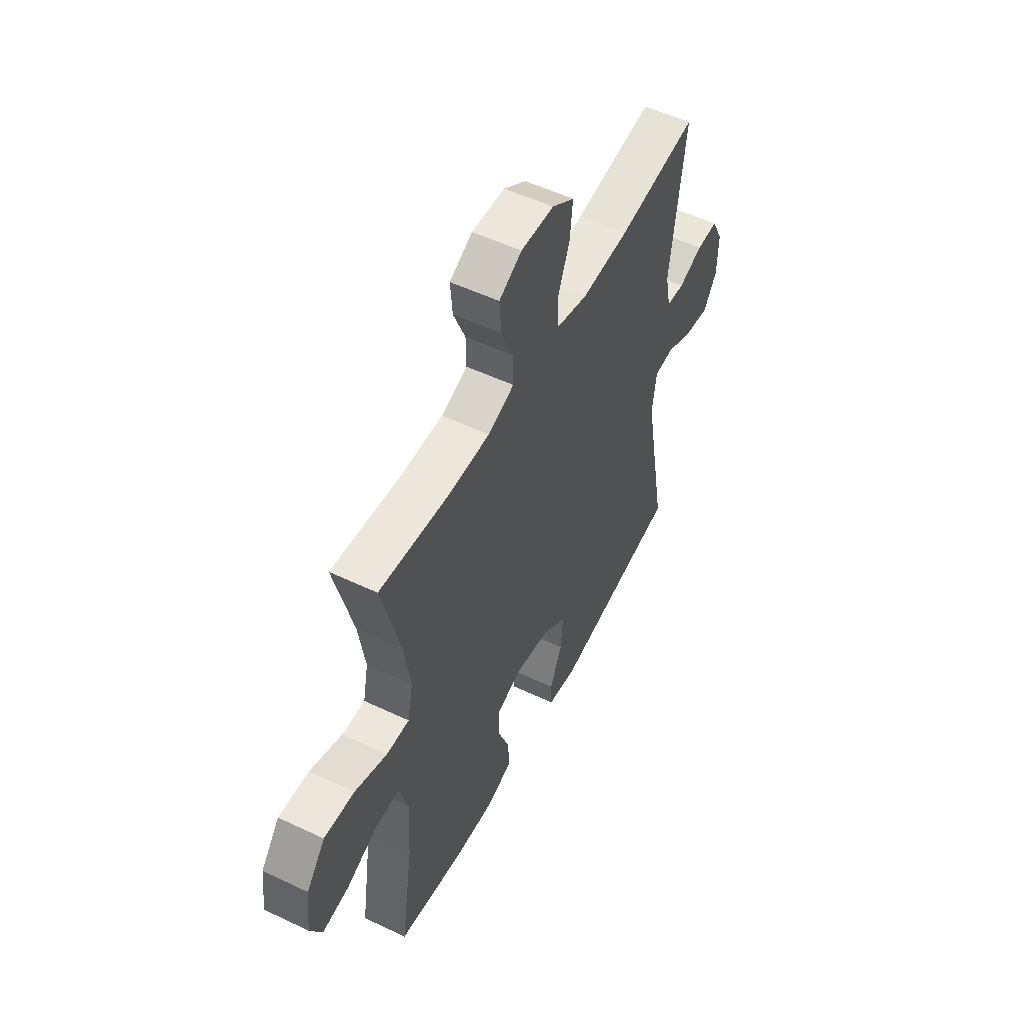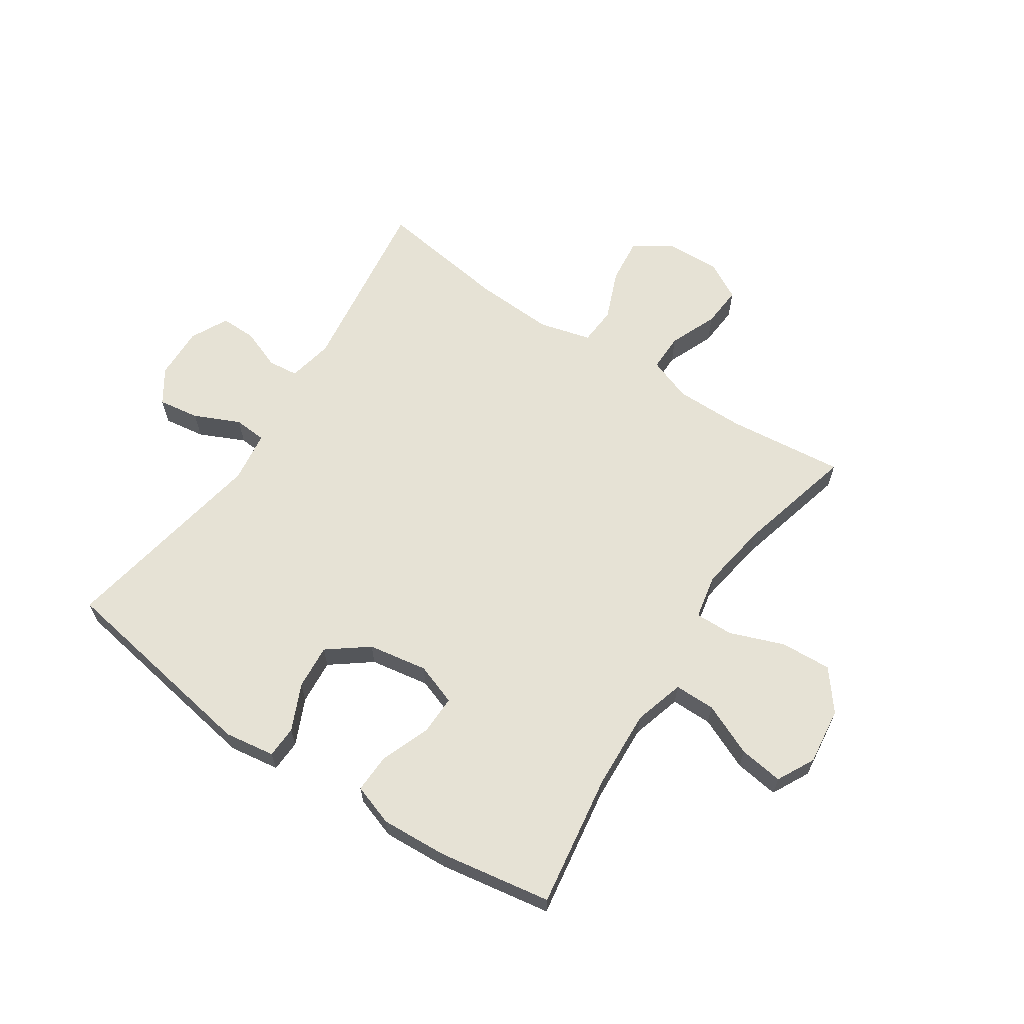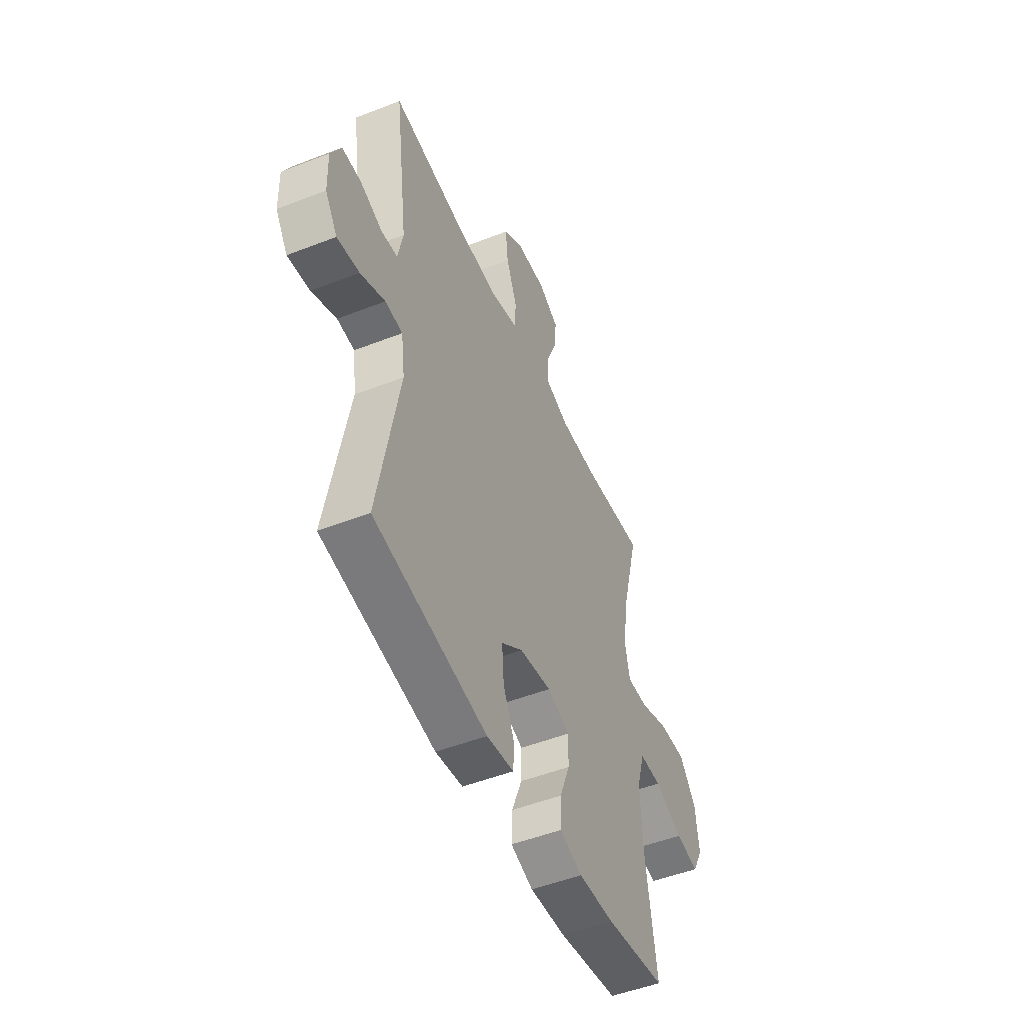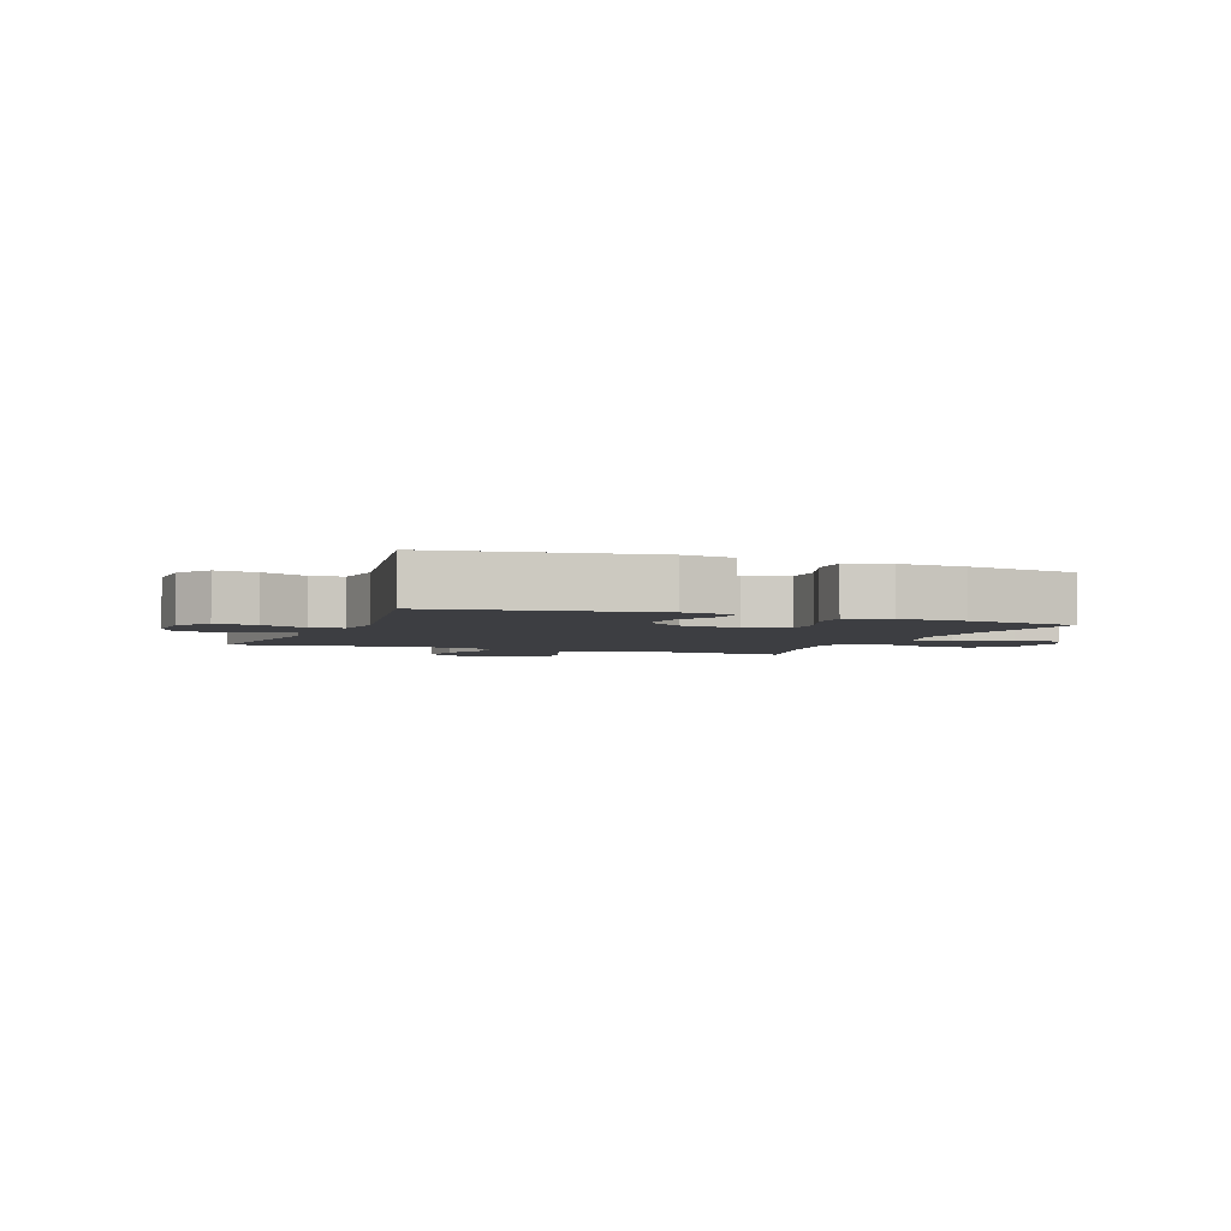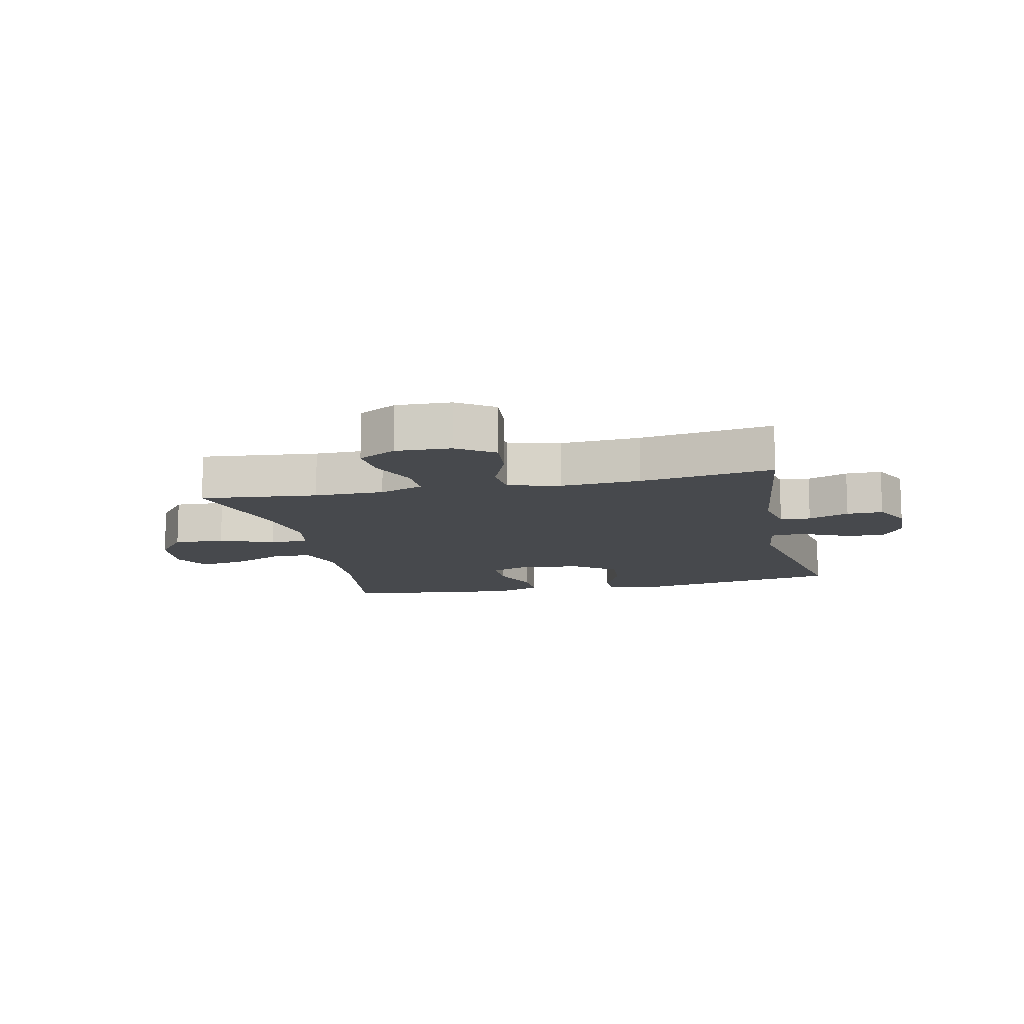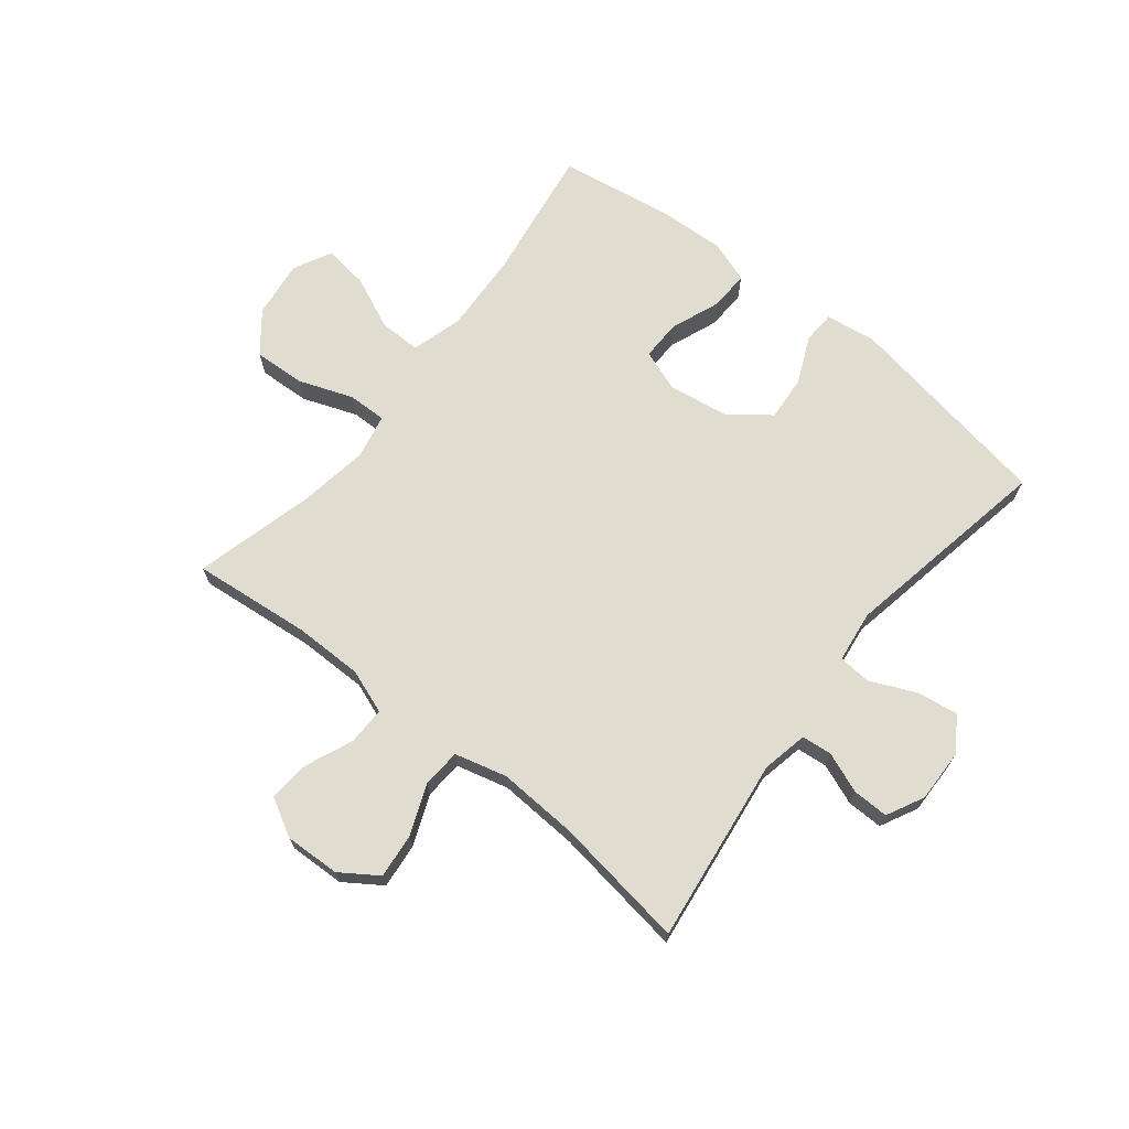
<metadata>
{"format":"obj","ext":"obj","renderer":"f3d","projection":"perspective","resolution":1024,"background":"white","views":[{"elev":53.2,"azim":-63.0,"up":"+Z"},{"elev":63.9,"azim":-146.6,"up":"+Y"},{"elev":-49.9,"azim":113.3,"up":"+Z"},{"elev":-3.5,"azim":158.6,"up":"+Y"},{"elev":-12.1,"azim":12.5,"up":"+Y"},{"elev":69.7,"azim":38.6,"up":"+Y"}]}
</metadata>
<code>
o path840
v -0.4371 0.0375 0.2681
v -0.4176 0.0375 0.1464
v -0.4331 0.0375 0.06943
v -0.4995 0.0375 0.07079
v -0.5934 0.0375 0.1058
v -0.6814 0.0375 0.1103
v -0.7354 0.0375 0.04155
v -0.7471 0.0375 -0.05751
v -0.7131 0.0375 -0.1226
v -0.6367 0.0375 -0.1116
v -0.5458 0.0375 -0.07157
v -0.4749 0.0375 -0.07156
v -0.4493 0.0375 -0.1594
v -0.4563 0.0375 -0.297
v -0.4906 0.0375 -0.5285
v -0.2955 0.0375 -0.5604
v -0.1801 0.0375 -0.5666
v -0.1077 0.0375 -0.5417
v -0.1101 0.0375 -0.4742
v -0.1433 0.0375 -0.389
v -0.1446 0.0375 -0.3198
v -0.07242 0.0375 -0.2939
v 0.03042 0.0375 -0.3108
v 0.09983 0.0375 -0.3634
v 0.09375 0.0375 -0.4413
v 0.05803 0.0375 -0.5212
v 0.06051 0.0375 -0.5768
v 0.148 0.0375 -0.5897
v 0.5111 0.0375 -0.5285
v 0.4435 0.0375 -0.1641
v 0.4553 0.0375 -0.07518
v 0.5113 0.0375 -0.07087
v 0.5902 0.0375 -0.1065
v 0.6615 0.0375 -0.1171
v 0.7003 0.0375 -0.05801
v 0.7027 0.0375 0.03294
v 0.6701 0.0375 0.09739
v 0.6079 0.0375 0.09652
v 0.5378 0.0375 0.06951
v 0.4855 0.0375 0.07509
v 0.4693 0.0375 0.1538
v 0.5111 0.0375 0.4734
v 0.2812 0.0375 0.4407
v 0.1436 0.0375 0.4336
v 0.05371 0.0375 0.4571
v 0.04897 0.0375 0.5231
v 0.08374 0.0375 0.6099
v 0.09169 0.0375 0.6876
v 0.02778 0.0375 0.7309
v -0.06768 0.0375 0.7347
v -0.1331 0.0375 0.6988
v -0.1275 0.0375 0.6277
v -0.09286 0.0375 0.5451
v -0.09183 0.0375 0.4796
v -0.1679 0.0375 0.4519
v -0.2881 0.0375 0.4522
v -0.4906 0.0375 0.4734
v -0.4371 -0.0375 0.2681
v -0.4176 -0.0375 0.1464
v -0.4331 -0.0375 0.06943
v -0.4995 -0.0375 0.07079
v -0.5934 -0.0375 0.1058
v -0.6814 -0.0375 0.1103
v -0.7354 -0.0375 0.04155
v -0.7471 -0.0375 -0.05751
v -0.7131 -0.0375 -0.1226
v -0.6367 -0.0375 -0.1116
v -0.5458 -0.0375 -0.07157
v -0.4749 -0.0375 -0.07156
v -0.4493 -0.0375 -0.1594
v -0.4563 -0.0375 -0.297
v -0.4906 -0.0375 -0.5285
v -0.2955 -0.0375 -0.5604
v -0.1801 -0.0375 -0.5666
v -0.1077 -0.0375 -0.5417
v -0.1101 -0.0375 -0.4742
v -0.1433 -0.0375 -0.389
v -0.1446 -0.0375 -0.3198
v -0.07242 -0.0375 -0.2939
v 0.03042 -0.0375 -0.3108
v 0.09983 -0.0375 -0.3634
v 0.09375 -0.0375 -0.4413
v 0.05803 -0.0375 -0.5212
v 0.06051 -0.0375 -0.5768
v 0.148 -0.0375 -0.5897
v 0.5111 -0.0375 -0.5285
v 0.4435 -0.0375 -0.1641
v 0.4553 -0.0375 -0.07518
v 0.5113 -0.0375 -0.07087
v 0.5902 -0.0375 -0.1065
v 0.6615 -0.0375 -0.1171
v 0.7003 -0.0375 -0.05801
v 0.7027 -0.0375 0.03294
v 0.6701 -0.0375 0.09739
v 0.6079 -0.0375 0.09652
v 0.5378 -0.0375 0.06951
v 0.4855 -0.0375 0.07509
v 0.4693 -0.0375 0.1538
v 0.5111 -0.0375 0.4734
v 0.2812 -0.0375 0.4407
v 0.1436 -0.0375 0.4336
v 0.05371 -0.0375 0.4571
v 0.04897 -0.0375 0.5231
v 0.08374 -0.0375 0.6099
v 0.09169 -0.0375 0.6876
v 0.02778 -0.0375 0.7309
v -0.06768 -0.0375 0.7347
v -0.1331 -0.0375 0.6988
v -0.1275 -0.0375 0.6277
v -0.09286 -0.0375 0.5451
v -0.09183 -0.0375 0.4796
v -0.1679 -0.0375 0.4519
v -0.2881 -0.0375 0.4522
v -0.4906 -0.0375 0.4734
v -0.7354 0.0375 0.04155
v -0.7471 0.0375 -0.05751
v -0.7131 0.0375 -0.1226
v -0.7131 0.0375 -0.1226
v -0.6814 0.0375 0.1103
v -0.6367 0.0375 -0.1116
v -0.5934 0.0375 0.1058
v -0.5458 0.0375 -0.07157
v -0.4995 0.0375 0.07079
v -0.4749 0.0375 -0.07156
v -0.4749 0.0375 -0.07156
v -0.4331 0.0375 0.06943
v -0.4331 0.0375 0.06943
v -0.4493 0.0375 -0.1594
v -0.4563 0.0375 -0.297
v -0.4906 0.0375 -0.5285
v -0.4906 0.0375 -0.5285
v -0.4906 0.0375 0.4734
v -0.4906 0.0375 0.4734
v -0.4371 0.0375 0.2681
v -0.4176 0.0375 0.1464
v -0.2955 0.0375 -0.5604
v -0.2881 0.0375 0.4522
v -0.1801 0.0375 -0.5666
v -0.1679 0.0375 0.4519
v -0.1077 0.0375 -0.5417
v -0.1077 0.0375 -0.5417
v -0.09183 0.0375 0.4796
v -0.09183 0.0375 0.4796
v -0.1433 0.0375 -0.389
v -0.1446 0.0375 -0.3198
v -0.1446 0.0375 -0.3198
v -0.07242 0.0375 -0.2939
v -0.1101 0.0375 -0.4742
v -0.06768 0.0375 0.7347
v -0.1331 0.0375 0.6988
v -0.1331 0.0375 0.6988
v -0.1275 0.0375 0.6277
v -0.09286 0.0375 0.5451
v 0.03042 0.0375 -0.3108
v 0.02778 0.0375 0.7309
v 0.09169 0.0375 0.6876
v 0.09169 0.0375 0.6876
v 0.09983 0.0375 -0.3634
v 0.08374 0.0375 0.6099
v 0.04897 0.0375 0.5231
v 0.05371 0.0375 0.4571
v 0.05371 0.0375 0.4571
v 0.1436 0.0375 0.4336
v 0.09375 0.0375 -0.4413
v 0.05803 0.0375 -0.5212
v 0.06051 0.0375 -0.5768
v 0.06051 0.0375 -0.5768
v 0.148 0.0375 -0.5897
v 0.2812 0.0375 0.4407
v 0.5111 0.0375 0.4734
v 0.5111 0.0375 0.4734
v 0.4435 0.0375 -0.1641
v 0.4553 0.0375 -0.07518
v 0.4553 0.0375 -0.07518
v 0.5113 0.0375 -0.07087
v 0.4855 0.0375 0.07509
v 0.4855 0.0375 0.07509
v 0.4693 0.0375 0.1538
v 0.5111 0.0375 -0.5285
v 0.5111 0.0375 -0.5285
v 0.5378 0.0375 0.06951
v 0.5902 0.0375 -0.1065
v 0.6079 0.0375 0.09652
v 0.6615 0.0375 -0.1171
v 0.6615 0.0375 -0.1171
v 0.6701 0.0375 0.09739
v 0.6701 0.0375 0.09739
v 0.7003 0.0375 -0.05801
v 0.7027 0.0375 0.03294
v -0.7354 -0.0375 0.04155
v -0.7471 -0.0375 -0.05751
v -0.7131 -0.0375 -0.1226
v -0.7131 -0.0375 -0.1226
v -0.6814 -0.0375 0.1103
v -0.6367 -0.0375 -0.1116
v -0.5934 -0.0375 0.1058
v -0.5458 -0.0375 -0.07157
v -0.4995 -0.0375 0.07079
v -0.4749 -0.0375 -0.07156
v -0.4749 -0.0375 -0.07156
v -0.4331 -0.0375 0.06943
v -0.4331 -0.0375 0.06943
v -0.4493 -0.0375 -0.1594
v -0.4563 -0.0375 -0.297
v -0.4906 -0.0375 -0.5285
v -0.4906 -0.0375 -0.5285
v -0.4906 -0.0375 0.4734
v -0.4906 -0.0375 0.4734
v -0.4371 -0.0375 0.2681
v -0.4176 -0.0375 0.1464
v -0.2955 -0.0375 -0.5604
v -0.2881 -0.0375 0.4522
v -0.1801 -0.0375 -0.5666
v -0.1679 -0.0375 0.4519
v -0.1077 -0.0375 -0.5417
v -0.1077 -0.0375 -0.5417
v -0.09183 -0.0375 0.4796
v -0.09183 -0.0375 0.4796
v -0.1433 -0.0375 -0.389
v -0.1446 -0.0375 -0.3198
v -0.1446 -0.0375 -0.3198
v -0.07242 -0.0375 -0.2939
v -0.1101 -0.0375 -0.4742
v -0.06768 -0.0375 0.7347
v -0.1331 -0.0375 0.6988
v -0.1331 -0.0375 0.6988
v -0.1275 -0.0375 0.6277
v -0.09286 -0.0375 0.5451
v 0.03042 -0.0375 -0.3108
v 0.02778 -0.0375 0.7309
v 0.09169 -0.0375 0.6876
v 0.09169 -0.0375 0.6876
v 0.09983 -0.0375 -0.3634
v 0.08374 -0.0375 0.6099
v 0.04897 -0.0375 0.5231
v 0.05371 -0.0375 0.4571
v 0.05371 -0.0375 0.4571
v 0.1436 -0.0375 0.4336
v 0.09375 -0.0375 -0.4413
v 0.05803 -0.0375 -0.5212
v 0.06051 -0.0375 -0.5768
v 0.06051 -0.0375 -0.5768
v 0.148 -0.0375 -0.5897
v 0.2812 -0.0375 0.4407
v 0.5111 -0.0375 0.4734
v 0.5111 -0.0375 0.4734
v 0.4435 -0.0375 -0.1641
v 0.4553 -0.0375 -0.07518
v 0.4553 -0.0375 -0.07518
v 0.5113 -0.0375 -0.07087
v 0.4855 -0.0375 0.07509
v 0.4855 -0.0375 0.07509
v 0.4693 -0.0375 0.1538
v 0.5111 -0.0375 -0.5285
v 0.5111 -0.0375 -0.5285
v 0.5378 -0.0375 0.06951
v 0.5902 -0.0375 -0.1065
v 0.6079 -0.0375 0.09652
v 0.6615 -0.0375 -0.1171
v 0.6615 -0.0375 -0.1171
v 0.6701 -0.0375 0.09739
v 0.6701 -0.0375 0.09739
v 0.7003 -0.0375 -0.05801
v 0.7027 -0.0375 0.03294
f 217 235 228
f 230 234 231
f 211 204 205
f 258 256 257
f 198 199 201
f 210 214 209
f 263 264 257
f 203 220 201
f 236 235 217
f 247 233 254
f 199 198 197
f 239 254 233
f 220 222 201
f 259 263 257
f 228 234 227
f 201 222 210
f 229 238 222
f 241 243 240
f 190 197 196
f 204 220 203
f 190 191 195
f 222 238 236
f 195 191 192
f 250 256 251
f 219 213 223
f 227 224 225
f 213 219 211
f 214 236 217
f 229 247 248
f 209 214 212
f 209 212 207
f 204 219 220
f 203 201 199
f 223 213 215
f 250 251 248
f 233 247 229
f 229 248 238
f 257 256 250
f 261 258 264
f 190 196 194
f 257 264 258
f 197 190 195
f 248 253 238
f 227 234 230
f 234 228 235
f 240 243 239
f 253 248 251
f 243 254 239
f 227 230 224
f 244 253 245
f 238 253 244
f 196 197 198
f 211 219 204
f 210 236 214
f 222 236 210
f 7 8 65 64
f 8 118 193 65
f 6 7 64 63
f 9 10 67 66
f 5 6 63 62
f 10 11 68 67
f 4 5 62 61
f 11 125 200 68
f 127 4 61 202
f 12 13 70 69
f 14 131 206 71
f 133 1 58 208
f 13 14 71 70
f 1 2 59 58
f 2 3 60 59
f 15 16 73 72
f 56 57 114 113
f 16 17 74 73
f 55 56 113 112
f 17 141 216 74
f 143 55 112 218
f 20 146 221 77
f 21 22 79 78
f 19 20 77 76
f 18 19 76 75
f 50 151 226 107
f 51 52 109 108
f 52 53 110 109
f 53 54 111 110
f 22 23 80 79
f 49 50 107 106
f 157 49 106 232
f 23 24 81 80
f 47 48 105 104
f 46 47 104 103
f 162 46 103 237
f 44 45 102 101
f 25 26 83 82
f 26 167 242 83
f 27 28 85 84
f 24 25 82 81
f 43 44 101 100
f 171 43 100 246
f 30 174 249 87
f 31 32 89 88
f 177 41 98 252
f 180 30 87 255
f 28 29 86 85
f 39 40 97 96
f 41 42 99 98
f 32 33 90 89
f 38 39 96 95
f 33 185 260 90
f 187 38 95 262
f 34 35 92 91
f 36 37 94 93
f 35 36 93 92
f 142 153 160
f 155 156 159
f 136 130 129
f 183 182 181
f 123 126 124
f 135 134 139
f 188 182 189
f 128 126 145
f 161 142 160
f 172 179 158
f 124 122 123
f 164 158 179
f 145 126 147
f 184 182 188
f 153 152 159
f 126 135 147
f 154 147 163
f 166 165 168
f 115 121 122
f 129 128 145
f 115 120 116
f 147 161 163
f 120 117 116
f 175 176 181
f 144 148 138
f 152 150 149
f 138 136 144
f 139 142 161
f 154 173 172
f 134 137 139
f 134 132 137
f 129 145 144
f 128 124 126
f 148 140 138
f 175 173 176
f 158 154 172
f 154 163 173
f 182 175 181
f 186 189 183
f 115 119 121
f 182 183 189
f 122 120 115
f 173 163 178
f 152 155 159
f 159 160 153
f 165 164 168
f 178 176 173
f 168 164 179
f 152 149 155
f 169 170 178
f 163 169 178
f 121 123 122
f 136 129 144
f 135 139 161
f 147 135 161

</code>
